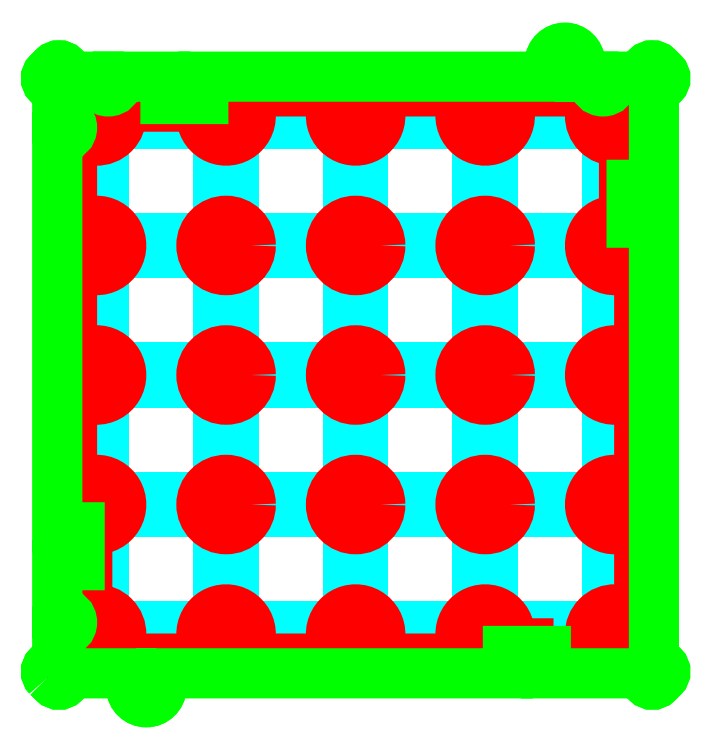
<metadata>
{"format":"dxf","ext":"dxf","renderer":"ezdxf+matplotlib","layout":"modelspace","background":"white","min_lineweight":24,"dpi":150}
</metadata>
<code>
0
SECTION
2
ENTITIES
0
CIRCLE
8
outline_4x4
10
-55
20
-82
30
0
40
2.035
0
LWPOLYLINE
8
outline_4x4
90
       64
70
     1
43
0
10
-80.79
20
-79.37
10
-79.37
20
-80.79
42
0.4142
10
-76.54
20
-80.79
10
-74.13
20
-78.38
10
-59
20
-78.38
10
-59
20
-82.19
42
0.9531
10
-51
20
-82.19
10
-51
20
-78.38
10
40
20
-78.38
10
40
20
-72.5
10
50
20
-72.5
10
50
20
-78.38
10
74.13
20
-78.38
10
76.54
20
-80.79
42
0.4142
10
79.37
20
-80.79
10
80.79
20
-79.37
42
0.4142
10
80.79
20
-76.54
10
78.38
20
-74.13
10
78.38
20
40
10
72.5
20
40
10
72.5
20
50
10
78.38
20
50
10
78.38
20
74.13
10
80.79
20
76.54
42
0.4142
10
80.79
20
79.37
10
79.37
20
80.79
42
0.4142
10
76.54
20
80.79
10
74.13
20
78.38
10
67.5
20
78.38
10
67.5
20
77
42
-1
10
62.5
20
77
10
62.5
20
78.38
10
59
20
78.38
10
59
20
82.19
42
0.9531
10
51
20
82.19
10
51
20
78.38
10
-40
20
78.38
10
-40
20
72.5
10
-50
20
72.5
10
-50
20
78.38
10
-62.5
20
78.38
10
-62.5
20
77
42
-1
10
-67.5
20
77
10
-67.5
20
78.38
10
-74.13
20
78.38
10
-76.54
20
80.79
42
0.4142
10
-79.37
20
80.79
10
-80.79
20
79.37
42
0.4142
10
-80.79
20
76.54
10
-78.38
20
74.13
10
-78.38
20
67.5
10
-77
20
67.5
42
-1
10
-77
20
62.5
10
-78.38
20
62.5
10
-78.38
20
-40
10
-72.5
20
-40
10
-72.5
20
-50
10
-78.38
20
-50
10
-78.38
20
-62.5
10
-77
20
-62.5
42
-1
10
-77
20
-67.5
10
-78.38
20
-67.5
10
-78.38
20
-74.13
10
-80.79
20
-76.54
42
0.4142
0
LWPOLYLINE
8
outline_4x4
90
        4
70
     1
43
0
10
56.15
20
80.07
42
-1
10
52.77
20
82.33
10
53.85
20
83.93
42
-1
10
57.23
20
81.67
0
CIRCLE
8
outline_4x4
10
-34.04
20
-34.04
30
0
40
5.5
0
CIRCLE
8
outline_4x4
10
0
20
-34.04
30
0
40
5.5
0
CIRCLE
8
outline_4x4
10
34.04
20
-34.04
30
0
40
5.5
0
CIRCLE
8
outline_4x4
10
-34.04
20
0
30
0
40
5.5
0
CIRCLE
8
outline_4x4
10
0
20
0
30
0
40
5.5
0
CIRCLE
8
outline_4x4
10
34.04
20
0
30
0
40
5.5
0
CIRCLE
8
outline_4x4
10
-34.04
20
34.04
30
0
40
5.5
0
CIRCLE
8
outline_4x4
10
0
20
34.04
30
0
40
5.5
0
CIRCLE
8
outline_4x4
10
34.04
20
34.04
30
0
40
5.5
0
LWPOLYLINE
8
support_grid_4x4
90
        8
70
     1
43
0
10
-66.08
20
-61.9
10
-66.08
20
-40.22
42
0.2408
10
-61.9
20
-36.04
10
-40.22
20
-36.04
42
0.2408
10
-36.04
20
-40.22
10
-36.04
20
-61.9
42
0.2408
10
-40.22
20
-66.08
10
-61.9
20
-66.08
42
0.2408
0
LWPOLYLINE
8
support_grid_4x4
90
        8
70
     1
43
0
10
-32.04
20
-61.9
10
-32.04
20
-40.22
42
0.2408
10
-27.86
20
-36.04
10
-6.185
20
-36.04
42
0.2408
10
-2
20
-40.22
10
-2
20
-61.9
42
0.2408
10
-6.185
20
-66.08
10
-27.86
20
-66.08
42
0.2408
0
LWPOLYLINE
8
support_grid_4x4
90
        8
70
     1
43
0
10
2
20
-61.9
10
2
20
-40.22
42
0.2408
10
6.185
20
-36.04
10
27.86
20
-36.04
42
0.2408
10
32.04
20
-40.22
10
32.04
20
-61.9
42
0.2408
10
27.86
20
-66.08
10
6.185
20
-66.08
42
0.2408
0
LWPOLYLINE
8
support_grid_4x4
90
        8
70
     1
43
0
10
36.04
20
-61.9
10
36.04
20
-40.22
42
0.2408
10
40.22
20
-36.04
10
61.9
20
-36.04
42
0.2408
10
66.08
20
-40.22
10
66.08
20
-61.9
42
0.2408
10
61.9
20
-66.08
10
40.22
20
-66.08
42
0.2408
0
LWPOLYLINE
8
support_grid_4x4
90
        8
70
     1
43
0
10
-66.08
20
-27.86
10
-66.08
20
-6.185
42
0.2408
10
-61.9
20
-2
10
-40.22
20
-2
42
0.2408
10
-36.04
20
-6.185
10
-36.04
20
-27.86
42
0.2408
10
-40.22
20
-32.04
10
-61.9
20
-32.04
42
0.2408
0
LWPOLYLINE
8
support_grid_4x4
90
        8
70
     1
43
0
10
-32.04
20
-27.86
10
-32.04
20
-6.185
42
0.2408
10
-27.86
20
-2
10
-6.185
20
-2
42
0.2408
10
-2
20
-6.185
10
-2
20
-27.86
42
0.2408
10
-6.185
20
-32.04
10
-27.86
20
-32.04
42
0.2408
0
LWPOLYLINE
8
support_grid_4x4
90
        8
70
     1
43
0
10
2
20
-27.86
10
2
20
-6.185
42
0.2408
10
6.185
20
-2
10
27.86
20
-2
42
0.2408
10
32.04
20
-6.185
10
32.04
20
-27.86
42
0.2408
10
27.86
20
-32.04
10
6.185
20
-32.04
42
0.2408
0
LWPOLYLINE
8
support_grid_4x4
90
        8
70
     1
43
0
10
36.04
20
-27.86
10
36.04
20
-6.185
42
0.2408
10
40.22
20
-2
10
61.9
20
-2
42
0.2408
10
66.08
20
-6.185
10
66.08
20
-27.86
42
0.2408
10
61.9
20
-32.04
10
40.22
20
-32.04
42
0.2408
0
LWPOLYLINE
8
support_grid_4x4
90
        8
70
     1
43
0
10
-66.08
20
6.185
10
-66.08
20
27.86
42
0.2408
10
-61.9
20
32.04
10
-40.22
20
32.04
42
0.2408
10
-36.04
20
27.86
10
-36.04
20
6.185
42
0.2408
10
-40.22
20
2
10
-61.9
20
2
42
0.2408
0
LWPOLYLINE
8
support_grid_4x4
90
        8
70
     1
43
0
10
-32.04
20
6.185
10
-32.04
20
27.86
42
0.2408
10
-27.86
20
32.04
10
-6.185
20
32.04
42
0.2408
10
-2
20
27.86
10
-2
20
6.185
42
0.2408
10
-6.185
20
2
10
-27.86
20
2
42
0.2408
0
LWPOLYLINE
8
support_grid_4x4
90
        8
70
     1
43
0
10
2
20
6.185
10
2
20
27.86
42
0.2408
10
6.185
20
32.04
10
27.86
20
32.04
42
0.2408
10
32.04
20
27.86
10
32.04
20
6.185
42
0.2408
10
27.86
20
2
10
6.185
20
2
42
0.2408
0
LWPOLYLINE
8
support_grid_4x4
90
        8
70
     1
43
0
10
36.04
20
6.185
10
36.04
20
27.86
42
0.2408
10
40.22
20
32.04
10
61.9
20
32.04
42
0.2408
10
66.08
20
27.86
10
66.08
20
6.185
42
0.2408
10
61.9
20
2
10
40.22
20
2
42
0.2408
0
LWPOLYLINE
8
support_grid_4x4
90
        8
70
     1
43
0
10
-66.08
20
40.22
10
-66.08
20
61.9
42
0.2408
10
-61.9
20
66.08
10
-40.22
20
66.08
42
0.2408
10
-36.04
20
61.9
10
-36.04
20
40.22
42
0.2408
10
-40.22
20
36.04
10
-61.9
20
36.04
42
0.2408
0
LWPOLYLINE
8
support_grid_4x4
90
        8
70
     1
43
0
10
-32.04
20
40.22
10
-32.04
20
61.9
42
0.2408
10
-27.86
20
66.08
10
-6.185
20
66.08
42
0.2408
10
-2
20
61.9
10
-2
20
40.22
42
0.2408
10
-6.185
20
36.04
10
-27.86
20
36.04
42
0.2408
0
LWPOLYLINE
8
support_grid_4x4
90
        8
70
     1
43
0
10
2
20
40.22
10
2
20
61.9
42
0.2408
10
6.185
20
66.08
10
27.86
20
66.08
42
0.2408
10
32.04
20
61.9
10
32.04
20
40.22
42
0.2408
10
27.86
20
36.04
10
6.185
20
36.04
42
0.2408
0
LWPOLYLINE
8
support_grid_4x4
90
        8
70
     1
43
0
10
36.04
20
40.22
10
36.04
20
61.9
42
0.2408
10
40.22
20
66.08
10
61.9
20
66.08
42
0.2408
10
66.08
20
61.9
10
66.08
20
40.22
42
0.2408
10
61.9
20
36.04
10
40.22
20
36.04
42
0.2408
0
LWPOLYLINE
8
outline_4x4
90
        3
70
     1
43
0
10
-62.58
20
-68.28
10
-68.28
20
-68.28
10
-68.28
20
-62.58
42
-0.4357
0
LWPOLYLINE
8
outline_4x4
90
        2
70
     1
43
0
10
28.54
20
68.28
10
39.54
20
68.28
42
-1.037
0
LWPOLYLINE
8
outline_4x4
90
        3
70
     1
43
0
10
62.58
20
-68.28
10
68.28
20
-68.28
10
68.28
20
-62.58
42
0.4357
0
LWPOLYLINE
8
outline_4x4
90
        3
70
     1
43
0
10
-62.58
20
68.28
10
-68.28
20
68.28
10
-68.28
20
62.58
42
0.4357
0
LWPOLYLINE
8
outline_4x4
90
        3
70
     1
43
0
10
62.58
20
68.28
10
68.28
20
68.28
10
68.28
20
62.58
42
-0.4357
0
LWPOLYLINE
8
outline_4x4
90
        2
70
     1
43
0
10
-39.54
20
68.28
42
1.037
10
-28.54
20
68.28
0
LWPOLYLINE
8
outline_4x4
90
        2
70
     1
43
0
10
-5.496
20
68.28
42
1.037
10
5.496
20
68.28
0
LWPOLYLINE
8
outline_4x4
90
        2
70
     1
43
0
10
-39.54
20
-68.28
42
-1.037
10
-28.54
20
-68.28
0
LWPOLYLINE
8
outline_4x4
90
        2
70
     1
43
0
10
-5.496
20
-68.28
42
-1.037
10
5.496
20
-68.28
0
LWPOLYLINE
8
outline_4x4
90
        2
70
     1
43
0
10
28.54
20
-68.28
10
39.54
20
-68.28
42
1.037
0
LWPOLYLINE
8
outline_4x4
90
        2
70
     1
43
0
10
68.28
20
39.54
42
1.037
10
68.28
20
28.54
0
LWPOLYLINE
8
outline_4x4
90
        2
70
     1
43
0
10
68.28
20
5.496
42
1.037
10
68.28
20
-5.496
0
LWPOLYLINE
8
outline_4x4
90
        2
70
     1
43
0
10
68.28
20
-28.54
10
68.28
20
-39.54
42
-1.037
0
LWPOLYLINE
8
outline_4x4
90
        2
70
     1
43
0
10
-68.28
20
39.54
42
-1.037
10
-68.28
20
28.54
0
LWPOLYLINE
8
outline_4x4
90
        2
70
     1
43
0
10
-68.28
20
5.496
42
-1.037
10
-68.28
20
-5.496
0
LWPOLYLINE
8
outline_4x4
90
        2
70
     1
43
0
10
-68.28
20
-28.54
10
-68.28
20
-39.54
42
1.037
0
LWPOLYLINE
8
glass_4x4
90
        4
70
     1
43
0
10
-66.06
20
-66.06
10
-66.06
20
-36.06
10
-36.06
20
-36.06
10
-36.06
20
-66.06
0
LWPOLYLINE
8
glass_4x4
90
        4
70
     1
43
0
10
-32.02
20
-66.06
10
-32.02
20
-36.06
10
-2.02
20
-36.06
10
-2.02
20
-66.06
0
LWPOLYLINE
8
glass_4x4
90
        4
70
     1
43
0
10
2.02
20
-66.06
10
2.02
20
-36.06
10
32.02
20
-36.06
10
32.02
20
-66.06
0
LWPOLYLINE
8
glass_4x4
90
        4
70
     1
43
0
10
36.06
20
-66.06
10
36.06
20
-36.06
10
66.06
20
-36.06
10
66.06
20
-66.06
0
LWPOLYLINE
8
glass_4x4
90
        4
70
     1
43
0
10
-66.06
20
-32.02
10
-66.06
20
-2.02
10
-36.06
20
-2.02
10
-36.06
20
-32.02
0
LWPOLYLINE
8
glass_4x4
90
        4
70
     1
43
0
10
-32.02
20
-32.02
10
-32.02
20
-2.02
10
-2.02
20
-2.02
10
-2.02
20
-32.02
0
LWPOLYLINE
8
glass_4x4
90
        4
70
     1
43
0
10
2.02
20
-32.02
10
2.02
20
-2.02
10
32.02
20
-2.02
10
32.02
20
-32.02
0
LWPOLYLINE
8
glass_4x4
90
        4
70
     1
43
0
10
36.06
20
-32.02
10
36.06
20
-2.02
10
66.06
20
-2.02
10
66.06
20
-32.02
0
LWPOLYLINE
8
glass_4x4
90
        4
70
     1
43
0
10
-66.06
20
2.02
10
-66.06
20
32.02
10
-36.06
20
32.02
10
-36.06
20
2.02
0
LWPOLYLINE
8
glass_4x4
90
        4
70
     1
43
0
10
-32.02
20
2.02
10
-32.02
20
32.02
10
-2.02
20
32.02
10
-2.02
20
2.02
0
LWPOLYLINE
8
glass_4x4
90
        4
70
     1
43
0
10
2.02
20
2.02
10
2.02
20
32.02
10
32.02
20
32.02
10
32.02
20
2.02
0
LWPOLYLINE
8
glass_4x4
90
        4
70
     1
43
0
10
36.06
20
2.02
10
36.06
20
32.02
10
66.06
20
32.02
10
66.06
20
2.02
0
LWPOLYLINE
8
glass_4x4
90
        4
70
     1
43
0
10
-66.06
20
36.06
10
-66.06
20
66.06
10
-36.06
20
66.06
10
-36.06
20
36.06
0
LWPOLYLINE
8
glass_4x4
90
        4
70
     1
43
0
10
-32.02
20
36.06
10
-32.02
20
66.06
10
-2.02
20
66.06
10
-2.02
20
36.06
0
LWPOLYLINE
8
glass_4x4
90
        4
70
     1
43
0
10
2.02
20
36.06
10
2.02
20
66.06
10
32.02
20
66.06
10
32.02
20
36.06
0
LWPOLYLINE
8
glass_4x4
90
        4
70
     1
43
0
10
36.06
20
36.06
10
36.06
20
66.06
10
66.06
20
66.06
10
66.06
20
36.06
0
LWPOLYLINE
8
outline_no_alignment_4x4
90
       56
70
     1
43
0
10
-80.79
20
-79.37
10
-79.37
20
-80.79
42
0.4142
10
-76.54
20
-80.79
10
-74.13
20
-78.37
10
40
20
-78.37
10
40
20
-72.5
10
50
20
-72.5
10
50
20
-78.37
10
74.13
20
-78.37
10
76.54
20
-80.79
42
0.4142
10
79.37
20
-80.79
10
80.79
20
-79.37
42
0.4142
10
80.79
20
-76.54
10
78.38
20
-74.13
10
78.38
20
40
10
72.5
20
40
10
72.5
20
50
10
78.38
20
50
10
78.38
20
74.13
10
80.79
20
76.54
42
0.4142
10
80.79
20
79.37
10
79.37
20
80.79
42
0.4142
10
76.54
20
80.79
10
74.13
20
78.38
10
67.5
20
78.38
10
67.5
20
77
42
-1
10
62.5
20
77
10
62.5
20
78.38
10
-40
20
78.38
10
-40
20
72.5
10
-50
20
72.5
10
-50
20
78.38
10
-62.5
20
78.38
10
-62.5
20
77
42
-1
10
-67.5
20
77
10
-67.5
20
78.38
10
-74.13
20
78.38
10
-76.54
20
80.79
42
0.4142
10
-79.37
20
80.79
10
-80.79
20
79.37
42
0.4142
10
-80.79
20
76.54
10
-78.38
20
74.13
10
-78.38
20
67.5
10
-77
20
67.5
42
-1
10
-77
20
62.5
10
-78.38
20
62.5
10
-78.38
20
-40
10
-72.5
20
-40
10
-72.5
20
-50
10
-78.38
20
-50
10
-78.38
20
-62.5
10
-77
20
-62.5
42
-1
10
-77
20
-67.5
10
-78.38
20
-67.5
10
-78.38
20
-74.13
10
-80.79
20
-76.54
42
0.4142
0
CIRCLE
8
outline_no_alignment_4x4
10
-34.04
20
-34.04
30
0
40
5.5
0
CIRCLE
8
outline_no_alignment_4x4
10
0
20
-34.04
30
0
40
5.5
0
CIRCLE
8
outline_no_alignment_4x4
10
34.04
20
-34.04
30
0
40
5.5
0
CIRCLE
8
outline_no_alignment_4x4
10
-34.04
20
0
30
0
40
5.5
0
CIRCLE
8
outline_no_alignment_4x4
10
0
20
0
30
0
40
5.5
0
CIRCLE
8
outline_no_alignment_4x4
10
34.04
20
0
30
0
40
5.5
0
CIRCLE
8
outline_no_alignment_4x4
10
-34.04
20
34.04
30
0
40
5.5
0
CIRCLE
8
outline_no_alignment_4x4
10
0
20
34.04
30
0
40
5.5
0
CIRCLE
8
outline_no_alignment_4x4
10
34.04
20
34.04
30
0
40
5.5
0
LWPOLYLINE
8
outline_no_alignment_4x4
90
        3
70
     1
43
0
10
-62.58
20
-68.28
10
-68.28
20
-68.28
10
-68.28
20
-62.58
42
-0.4357
0
LWPOLYLINE
8
outline_no_alignment_4x4
90
        2
70
     1
43
0
10
28.54
20
68.28
10
39.54
20
68.28
42
-1.037
0
LWPOLYLINE
8
outline_no_alignment_4x4
90
        3
70
     1
43
0
10
62.58
20
-68.28
10
68.28
20
-68.28
10
68.28
20
-62.58
42
0.4357
0
LWPOLYLINE
8
outline_no_alignment_4x4
90
        3
70
     1
43
0
10
-62.58
20
68.28
10
-68.28
20
68.28
10
-68.28
20
62.58
42
0.4357
0
LWPOLYLINE
8
outline_no_alignment_4x4
90
        3
70
     1
43
0
10
62.58
20
68.28
10
68.28
20
68.28
10
68.28
20
62.58
42
-0.4357
0
LWPOLYLINE
8
outline_no_alignment_4x4
90
        2
70
     1
43
0
10
-39.54
20
68.28
42
1.037
10
-28.54
20
68.28
0
LWPOLYLINE
8
outline_no_alignment_4x4
90
        2
70
     1
43
0
10
-5.496
20
68.28
42
1.037
10
5.496
20
68.28
0
LWPOLYLINE
8
outline_no_alignment_4x4
90
        2
70
     1
43
0
10
-39.54
20
-68.28
42
-1.037
10
-28.54
20
-68.28
0
LWPOLYLINE
8
outline_no_alignment_4x4
90
        2
70
     1
43
0
10
-5.496
20
-68.28
42
-1.037
10
5.496
20
-68.28
0
LWPOLYLINE
8
outline_no_alignment_4x4
90
        2
70
     1
43
0
10
28.54
20
-68.28
10
39.54
20
-68.28
42
1.037
0
LWPOLYLINE
8
outline_no_alignment_4x4
90
        2
70
     1
43
0
10
68.28
20
39.54
42
1.037
10
68.28
20
28.54
0
LWPOLYLINE
8
outline_no_alignment_4x4
90
        2
70
     1
43
0
10
68.28
20
5.496
42
1.037
10
68.28
20
-5.496
0
LWPOLYLINE
8
outline_no_alignment_4x4
90
        2
70
     1
43
0
10
68.28
20
-28.54
10
68.28
20
-39.54
42
-1.037
0
LWPOLYLINE
8
outline_no_alignment_4x4
90
        2
70
     1
43
0
10
-68.28
20
39.54
42
-1.037
10
-68.28
20
28.54
0
LWPOLYLINE
8
outline_no_alignment_4x4
90
        2
70
     1
43
0
10
-68.28
20
5.496
42
-1.037
10
-68.28
20
-5.496
0
LWPOLYLINE
8
outline_no_alignment_4x4
90
        2
70
     1
43
0
10
-68.28
20
-28.54
10
-68.28
20
-39.54
42
1.037
0
LWPOLYLINE
8
inner_outline_4x4
90
       28
70
     1
43
0
10
52
20
-70.5
10
52
20
-74.5
10
74.5
20
-74.5
10
74.5
20
38
10
70.5
20
38
10
70.5
20
52
10
74.5
20
52
10
74.5
20
74.5
10
68.74
20
74.5
42
-0.5345
10
61.26
20
74.5
10
-38
20
74.5
10
-38
20
70.5
10
-52
20
70.5
10
-52
20
74.5
10
-61.26
20
74.5
42
-0.5345
10
-68.74
20
74.5
10
-74.5
20
74.5
10
-74.5
20
68.74
42
-0.5345
10
-74.5
20
61.26
10
-74.5
20
-38
10
-70.5
20
-38
10
-70.5
20
-52
10
-74.5
20
-52
10
-74.5
20
-61.26
42
-0.5345
10
-74.5
20
-68.74
10
-74.5
20
-74.5
10
38
20
-74.5
10
38
20
-70.5
0
LWPOLYLINE
8
inner_outline_4x4
90
        3
70
     1
43
0
10
-68.28
20
61.58
42
0.4324
10
-61.58
20
68.28
10
-68.28
20
68.28
0
LWPOLYLINE
8
inner_outline_4x4
90
        2
70
     1
43
0
10
-40.54
20
68.28
10
-27.54
20
68.28
42
-1.031
0
LWPOLYLINE
8
inner_outline_4x4
90
        2
70
     1
43
0
10
-6.497
20
68.28
10
6.497
20
68.28
42
-1.031
0
LWPOLYLINE
8
inner_outline_4x4
90
        2
70
     1
43
0
10
27.54
20
68.28
10
40.54
20
68.28
42
-1.031
0
LWPOLYLINE
8
inner_outline_4x4
90
        3
70
     1
43
0
10
68.28
20
61.58
42
-0.4324
10
61.58
20
68.28
10
68.28
20
68.28
0
LWPOLYLINE
8
inner_outline_4x4
90
        3
70
     1
43
0
10
-68.28
20
-61.58
42
-0.4324
10
-61.58
20
-68.28
10
-68.28
20
-68.28
0
LWPOLYLINE
8
inner_outline_4x4
90
        2
70
     1
43
0
10
-40.54
20
-68.28
10
-27.54
20
-68.28
42
1.031
0
LWPOLYLINE
8
inner_outline_4x4
90
        2
70
     1
43
0
10
-6.497
20
-68.28
10
6.497
20
-68.28
42
1.031
0
LWPOLYLINE
8
inner_outline_4x4
90
        2
70
     1
43
0
10
27.54
20
-68.28
10
40.54
20
-68.28
42
1.031
0
LWPOLYLINE
8
inner_outline_4x4
90
        3
70
     1
43
0
10
68.28
20
-61.58
42
0.4324
10
61.58
20
-68.28
10
68.28
20
-68.28
0
LWPOLYLINE
8
inner_outline_4x4
90
        2
70
     1
43
0
10
68.28
20
-40.54
10
68.28
20
-27.54
42
1.031
0
LWPOLYLINE
8
inner_outline_4x4
90
        2
70
     1
43
0
10
68.28
20
-6.497
10
68.28
20
6.497
42
1.031
0
LWPOLYLINE
8
inner_outline_4x4
90
        2
70
     1
43
0
10
68.28
20
27.54
10
68.28
20
40.54
42
1.031
0
LWPOLYLINE
8
inner_outline_4x4
90
        2
70
     1
43
0
10
-68.28
20
40.54
10
-68.28
20
27.54
42
1.031
0
LWPOLYLINE
8
inner_outline_4x4
90
        2
70
     1
43
0
10
-68.28
20
6.497
10
-68.28
20
-6.497
42
1.031
0
LWPOLYLINE
8
inner_outline_4x4
90
        2
70
     1
43
0
10
-68.28
20
-27.54
10
-68.28
20
-40.54
42
1.031
0
CIRCLE
8
inner_outline_4x4
10
-34.04
20
34.04
30
0
40
6.5
0
CIRCLE
8
inner_outline_4x4
10
0
20
34.04
30
0
40
6.5
0
CIRCLE
8
inner_outline_4x4
10
34.04
20
34.04
30
0
40
6.5
0
CIRCLE
8
inner_outline_4x4
10
34.04
20
0
30
0
40
6.5
0
CIRCLE
8
inner_outline_4x4
10
0
20
0
30
0
40
6.5
0
CIRCLE
8
inner_outline_4x4
10
-34.04
20
0
30
0
40
6.5
0
CIRCLE
8
inner_outline_4x4
10
-34.04
20
-34.04
30
0
40
6.5
0
CIRCLE
8
inner_outline_4x4
10
0
20
-34.04
30
0
40
6.5
0
CIRCLE
8
inner_outline_4x4
10
34.04
20
-34.04
30
0
40
6.5
0
LWPOLYLINE
8
outline_loose_alignment_4x4
90
       64
70
     1
43
0
10
-80.79
20
-79.37
10
-79.37
20
-80.79
42
0.4142
10
-76.54
20
-80.79
10
-74.13
20
-78.38
10
-59
20
-78.38
10
-59
20
-82.19
42
0.9531
10
-51
20
-82.19
10
-51
20
-78.38
10
40
20
-78.38
10
40
20
-72.5
10
50
20
-72.5
10
50
20
-78.38
10
74.13
20
-78.38
10
76.54
20
-80.79
42
0.4142
10
79.37
20
-80.79
10
80.79
20
-79.37
42
0.4142
10
80.79
20
-76.54
10
78.38
20
-74.13
10
78.38
20
40
10
72.5
20
40
10
72.5
20
50
10
78.38
20
50
10
78.38
20
74.13
10
80.79
20
76.54
42
0.4142
10
80.79
20
79.37
10
79.37
20
80.79
42
0.4142
10
76.54
20
80.79
10
74.13
20
78.37
10
67.5
20
78.37
10
67.5
20
77
42
-1
10
62.5
20
77
10
62.5
20
78.37
10
59
20
78.37
10
59
20
82.19
42
0.9531
10
51
20
82.19
10
51
20
78.37
10
-40
20
78.37
10
-40
20
72.5
10
-50
20
72.5
10
-50
20
78.37
10
-62.5
20
78.37
10
-62.5
20
77
42
-1
10
-67.5
20
77
10
-67.5
20
78.37
10
-74.13
20
78.37
10
-76.54
20
80.79
42
0.4142
10
-79.37
20
80.79
10
-80.79
20
79.37
42
0.4142
10
-80.79
20
76.54
10
-78.38
20
74.13
10
-78.38
20
67.5
10
-77
20
67.5
42
-1
10
-77
20
62.5
10
-78.38
20
62.5
10
-78.38
20
-40
10
-72.5
20
-40
10
-72.5
20
-50
10
-78.38
20
-50
10
-78.38
20
-62.5
10
-77
20
-62.5
42
-1
10
-77
20
-67.5
10
-78.38
20
-67.5
10
-78.38
20
-74.13
10
-80.79
20
-76.54
42
0.4142
0
LWPOLYLINE
8
outline_loose_alignment_4x4
90
        4
70
     1
43
0
10
56.4
20
79.9
42
-1
10
52.52
20
82.5
10
53.6
20
84.1
42
-1
10
57.48
20
81.5
0
CIRCLE
8
outline_loose_alignment_4x4
10
-55
20
-82
30
0
40
2.335
0
ENDSEC
0
EOF

</code>
